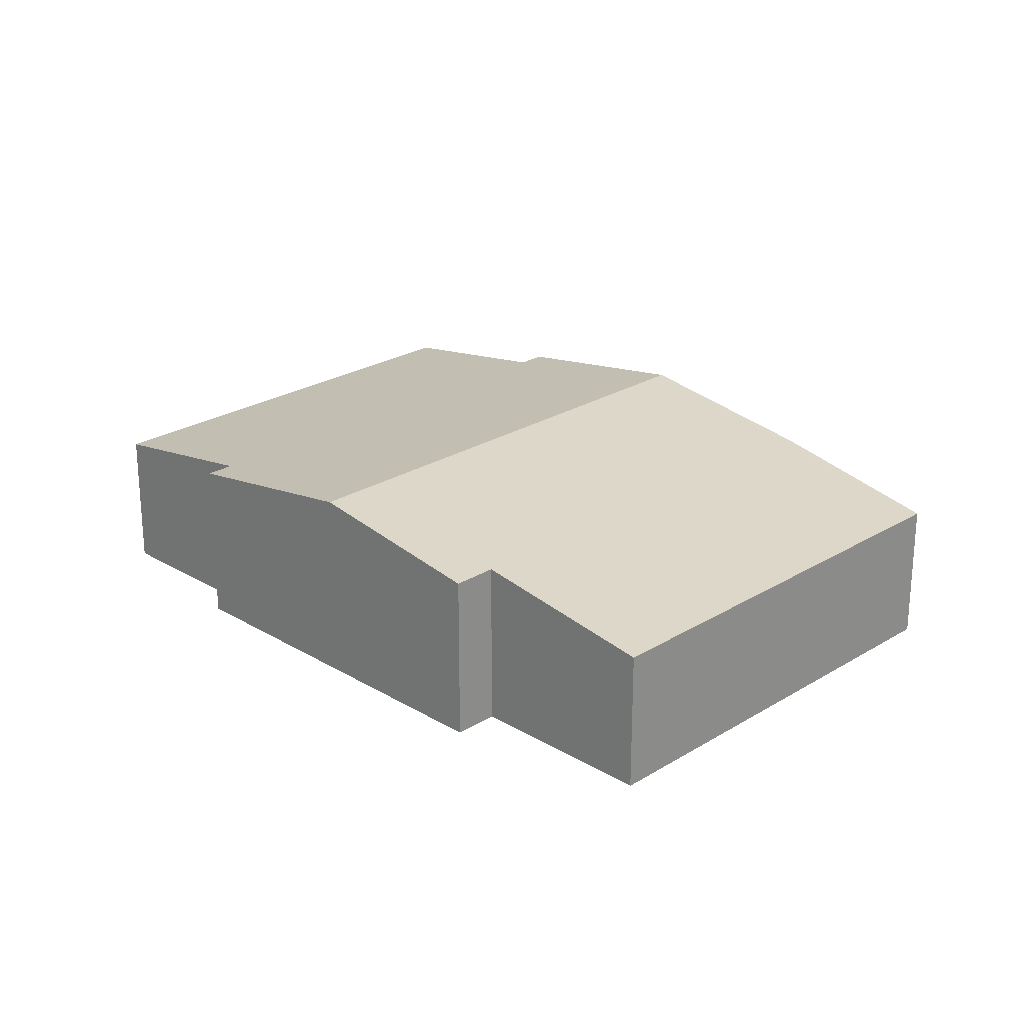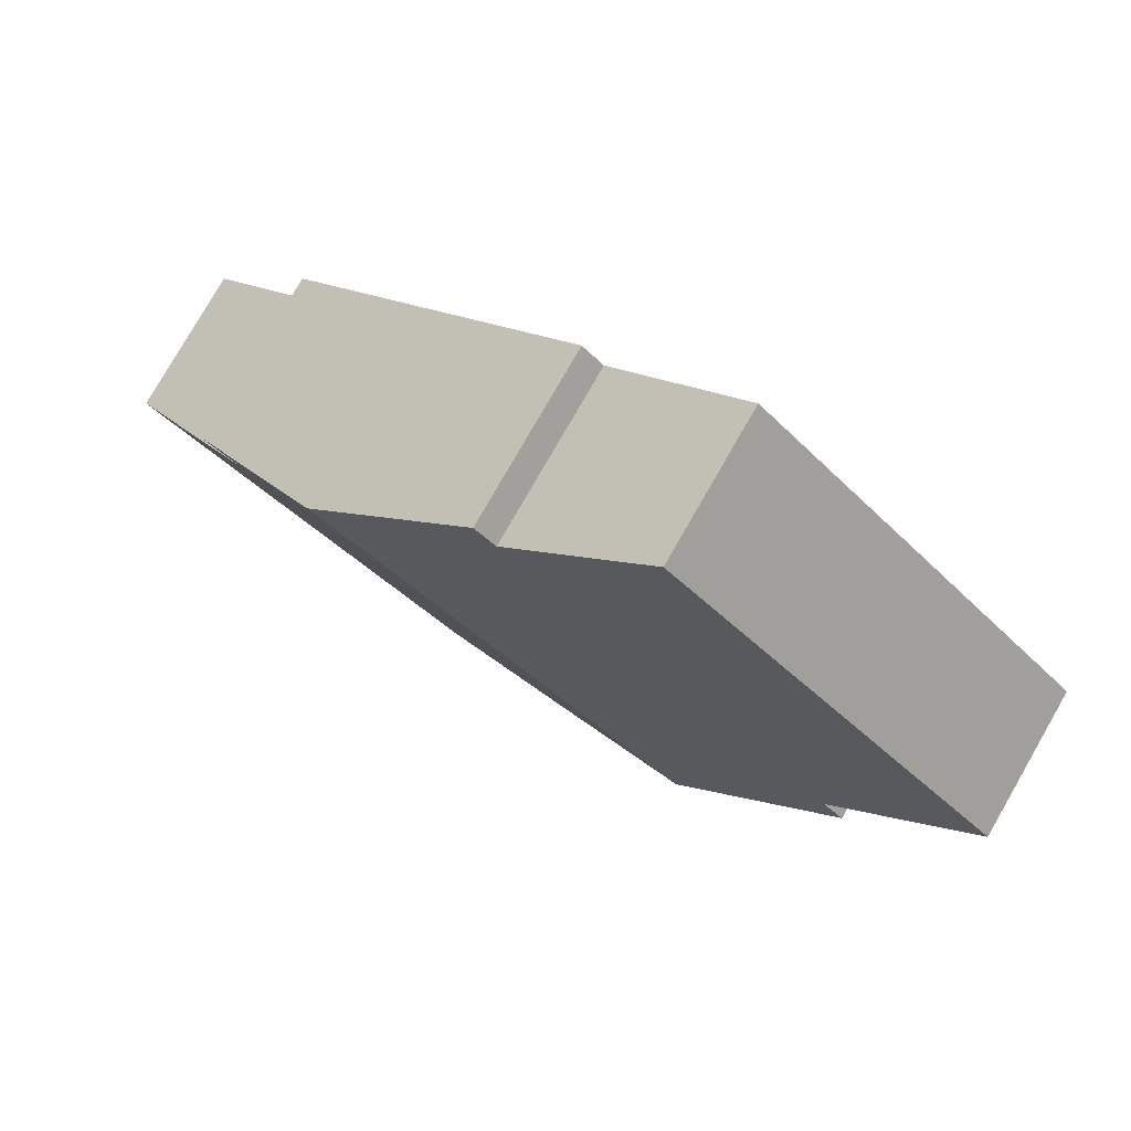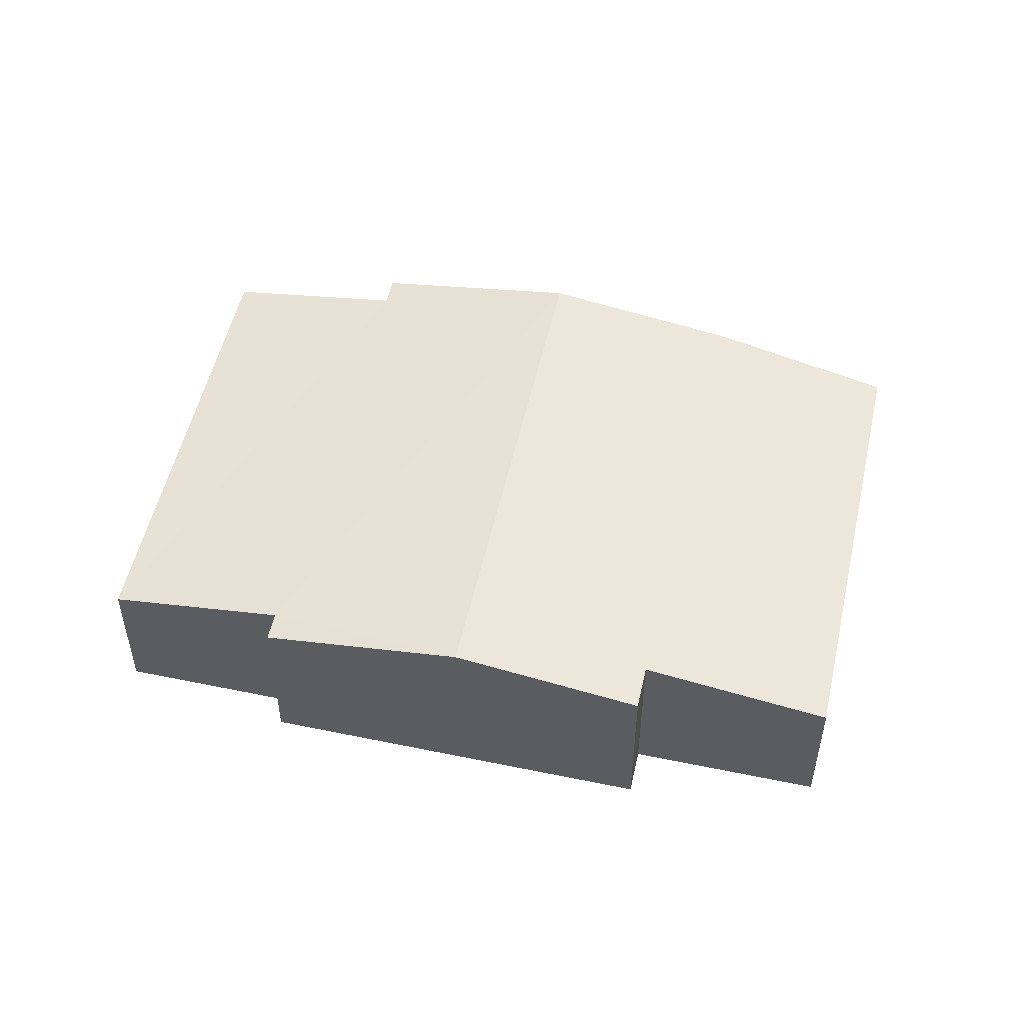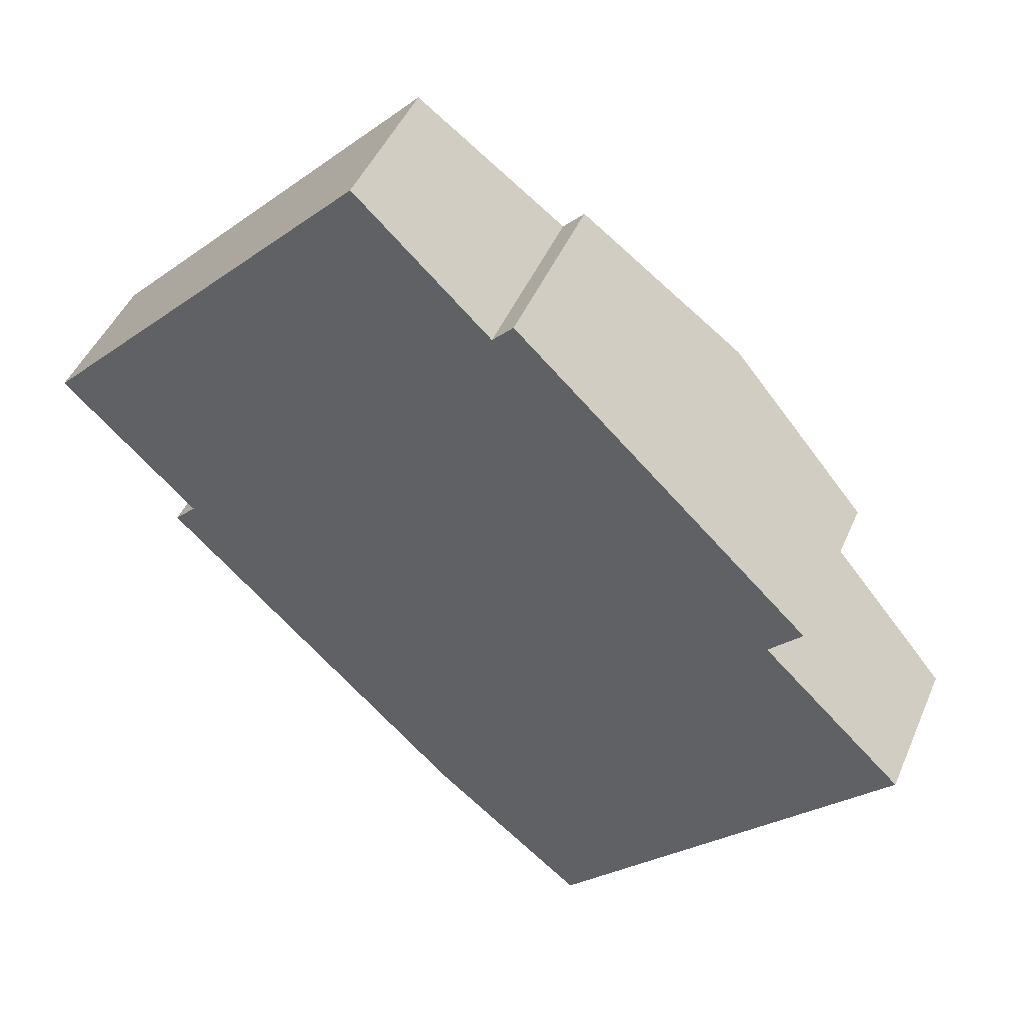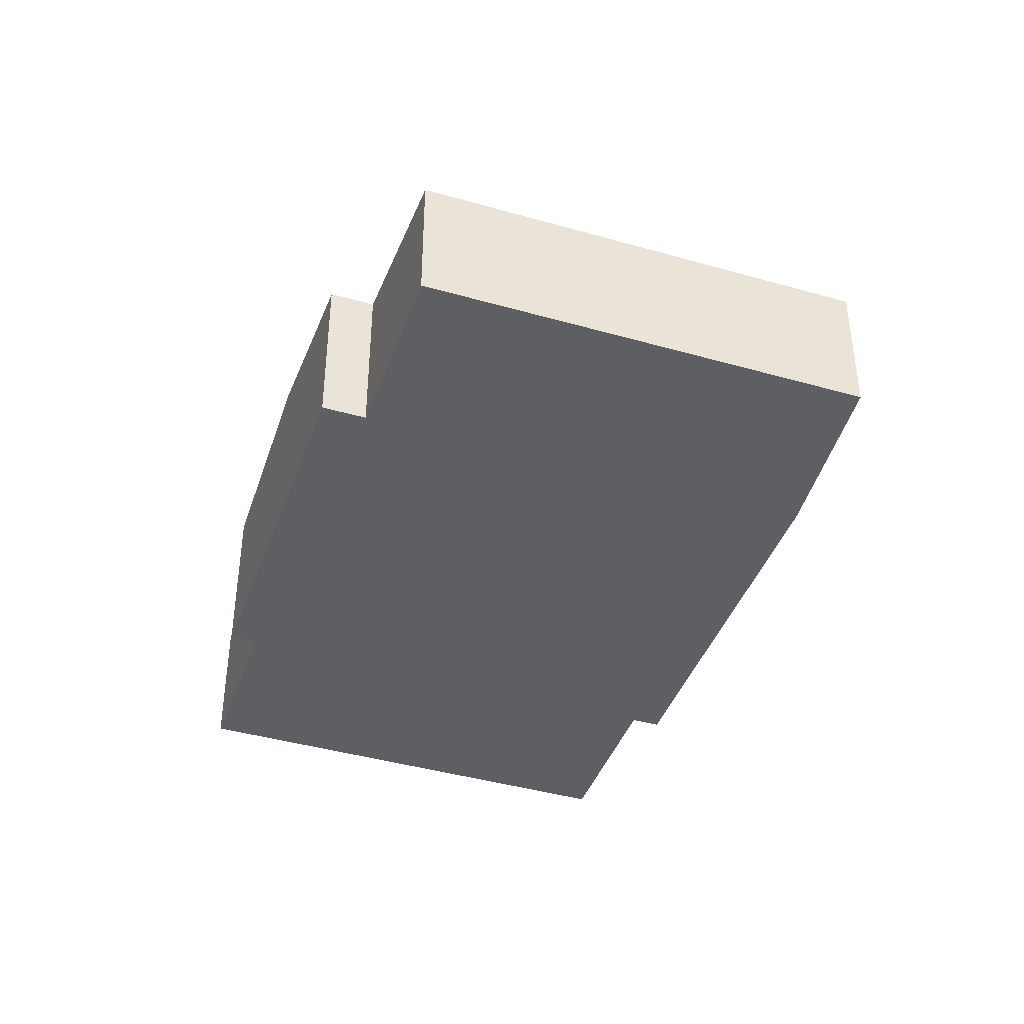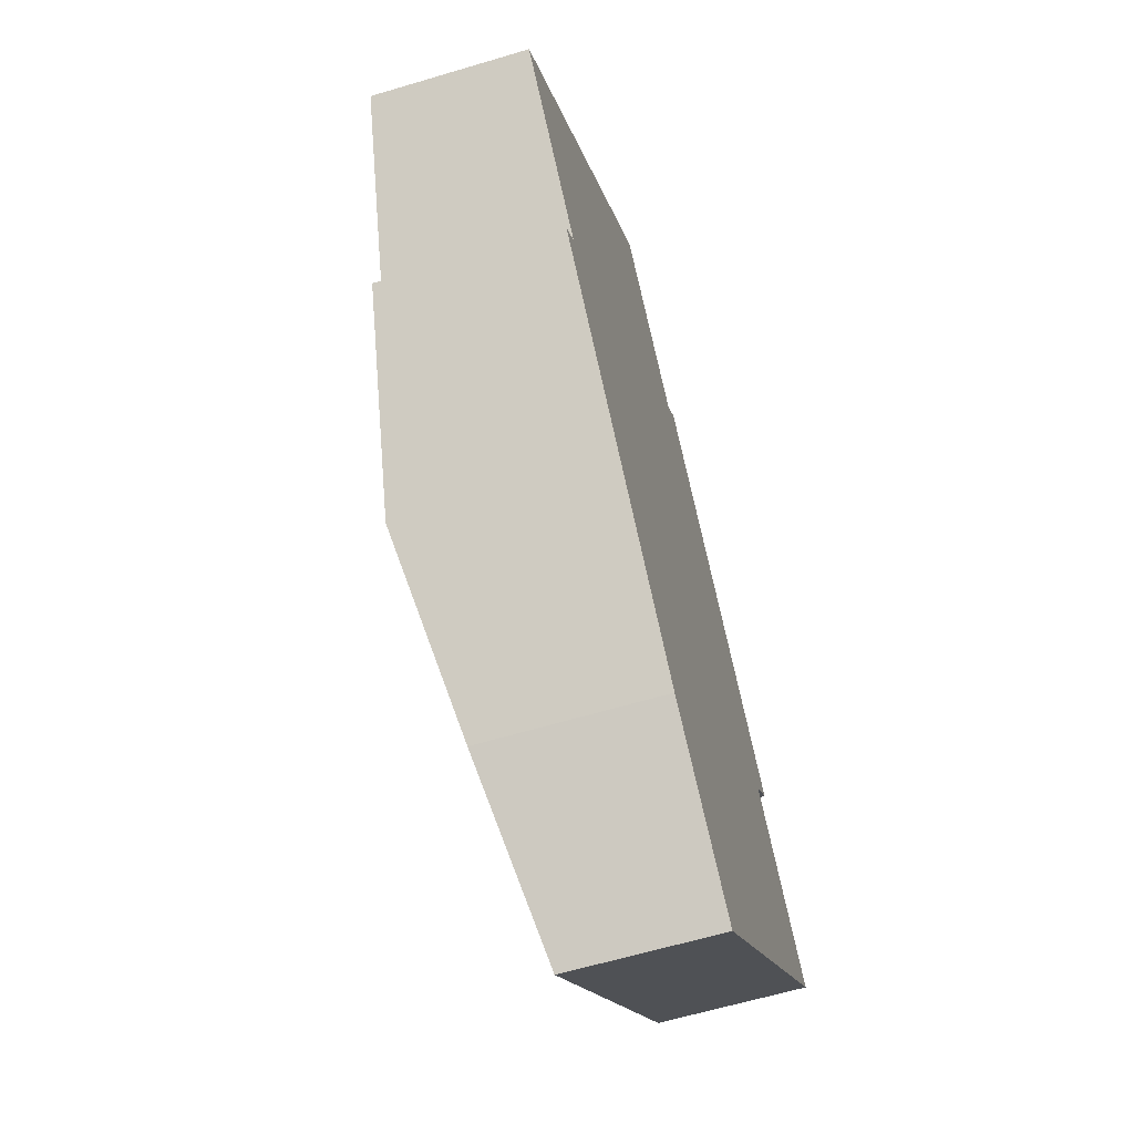
<metadata>
{"format":"obj","ext":"obj","renderer":"f3d","projection":"perspective","resolution":1024,"background":"white","views":[{"elev":24.4,"azim":88.8,"up":"+Y"},{"elev":78.5,"azim":-150.1,"up":"+Z"},{"elev":52.5,"azim":56.7,"up":"+Y"},{"elev":45.7,"azim":22.4,"up":"+Z"},{"elev":-41.7,"azim":115.1,"up":"+Y"},{"elev":-61.3,"azim":-73.0,"up":"+Z"}]}
</metadata>
<code>
v  7.068 1.853 -7.12
v  9.499 2.215 -1.017
v  11.3 1.854 -2.761
v  8.115 2.577 1.161
v  3.33 2.577 -3.769
v  5.166 2.208 -5.551
v  9.917 2.215 -0.587
v  4.251 1.853 4.381
v  1.683 2.192 -1.633
v  0 1.854 1.135e-16
v  5.934 2.192 2.748
v  6.199 2.192 3.02
v  1.414 2.192 -1.91
v  1.414 1.17e-16 -1.91
v  1.683 9.999e-17 -1.633
v  0 0 0
v  4.251 -2.683e-16 4.381
v  5.934 -1.683e-16 2.748
v  6.199 -1.849e-16 3.02
v  3.33 2.308e-16 -3.769
v  5.166 3.399e-16 -5.551
v  7.068 4.36e-16 -7.12
v  8.115 -7.109e-17 1.161
v  9.917 3.594e-17 -0.587
v  9.499 6.227e-17 -1.017
v  11.3 1.691e-16 -2.761
g defaultobject
f 1 2 3
f 2 1 4
f 4 1 5
f 5 1 6
f 4 7 2
f 8 9 10
f 9 8 5
f 5 8 11
f 5 11 4
f 4 11 12
f 5 13 9
f 14 9 13
f 9 14 15
f 16 8 10
f 8 16 17
f 18 12 11
f 12 18 19
f 15 10 9
f 10 15 16
f 5 14 13
f 14 5 20
f 20 5 6
f 20 6 21
f 1 21 6
f 21 1 22
f 8 18 11
f 18 8 17
f 19 4 12
f 4 19 23
f 4 23 7
f 7 23 24
f 25 3 2
f 3 25 26
f 24 2 7
f 2 24 25
f 26 1 3
f 1 26 22
f 26 21 22
f 21 26 25
f 21 25 20
f 20 25 24
f 20 24 23
f 20 23 14
f 14 23 15
f 15 23 19
f 15 19 18
f 18 16 15
f 16 18 17

</code>
